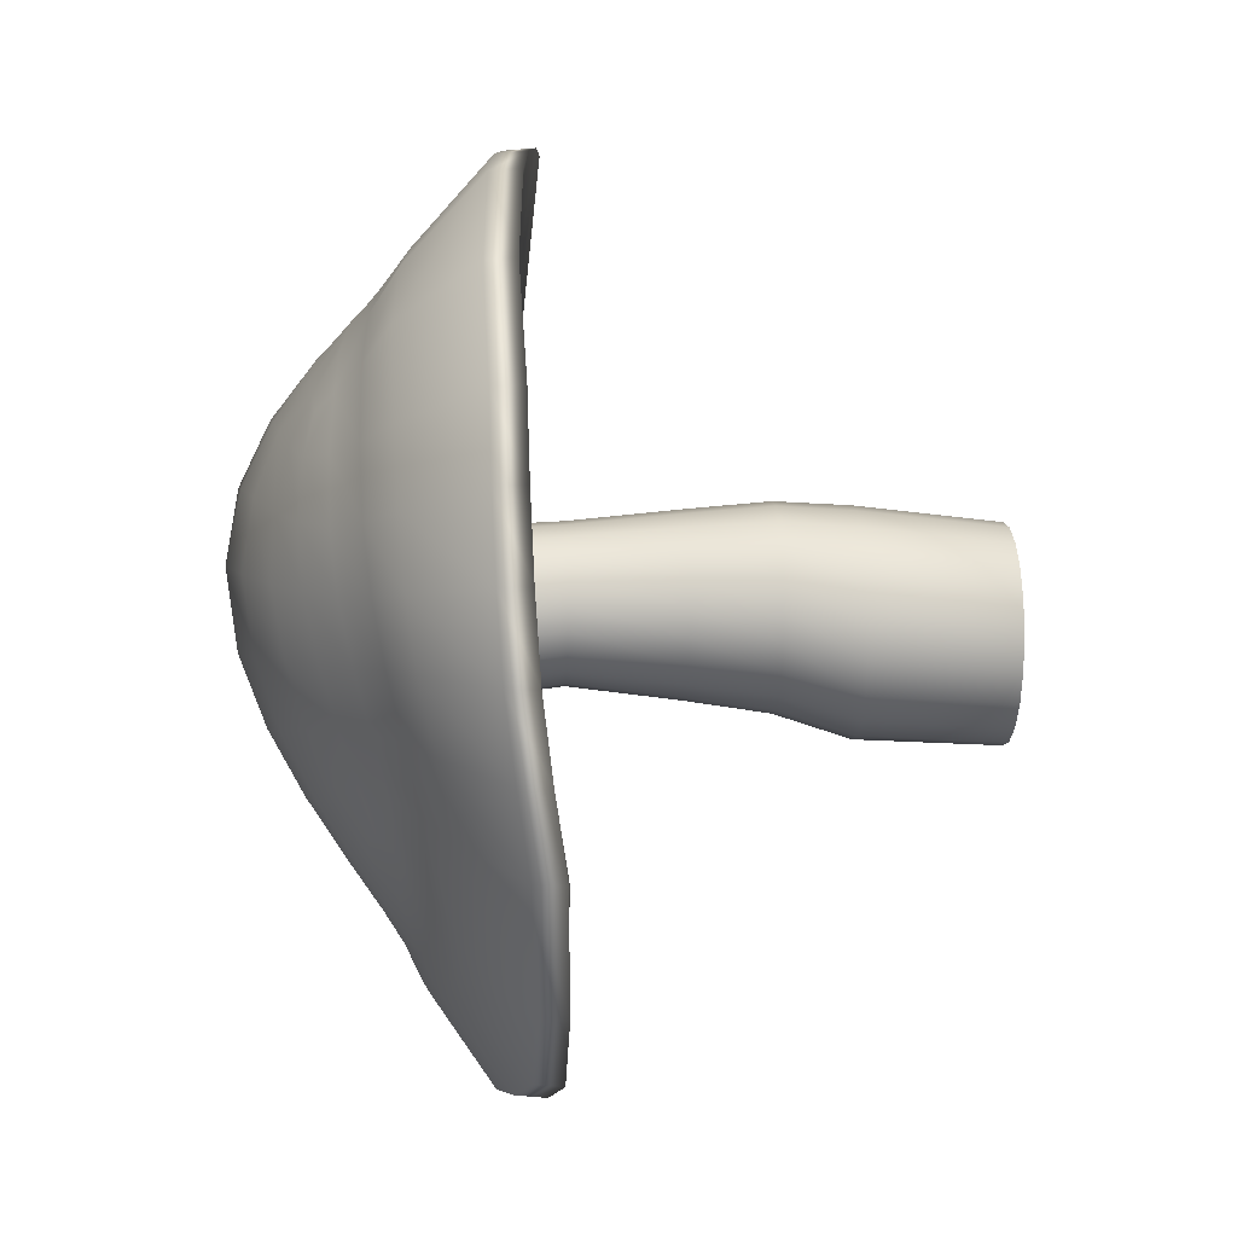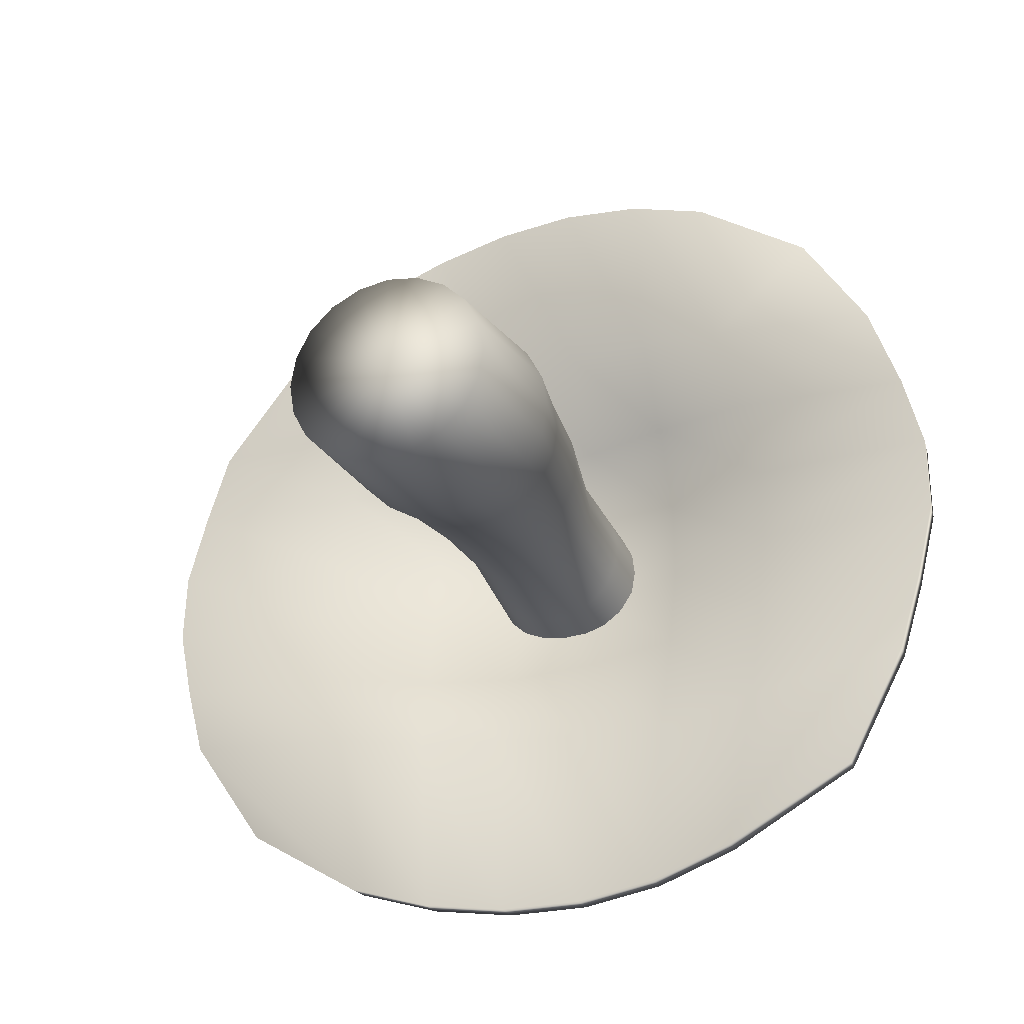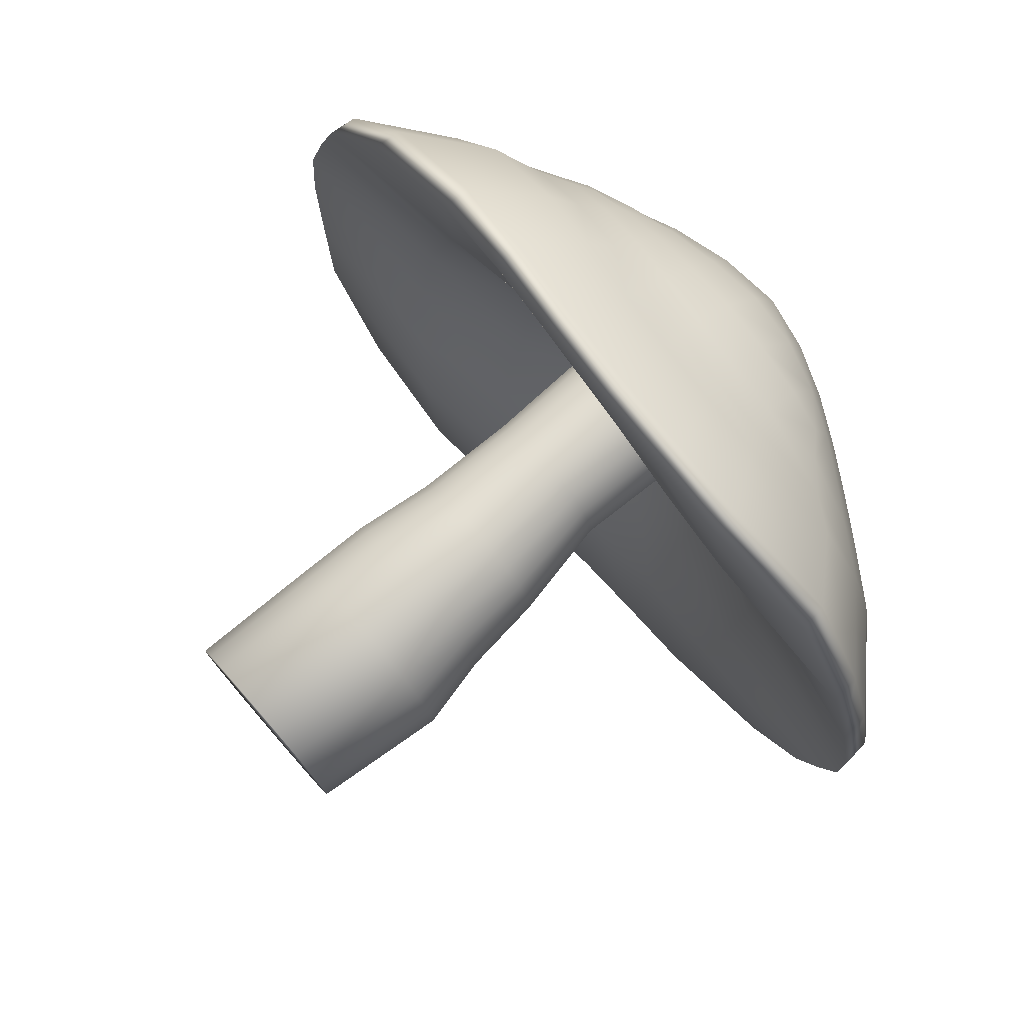
<metadata>
{"format":"obj","ext":"obj","renderer":"f3d","projection":"perspective","resolution":1024,"background":"white","views":[{"elev":1.4,"azim":-93.6,"up":"+Z"},{"elev":-27.8,"azim":20.4,"up":"+Z"},{"elev":77.2,"azim":49.0,"up":"+Z"}]}
</metadata>
<code>
g default
v -5.084 7.114 4.719
v 5.102 6.9 5.188
v -2.699 9.759 2.872
v 2.732 9.647 3.206
v -2.927 8.955 -2.719
v 2.707 9.523 -2.246
v -5.029 6.472 -4.901
v 5.323 6.962 -4.755
v 2.838 9.662 -1.609
v -3.139 9.162 -2.103
v -6.271 6.545 -3.059
v 6.315 6.867 -2.924
v 2.956 9.818 -0.7631
v -3.344 9.437 -1.301
v -6.661 6.738 -1.836
v 6.699 6.841 -1.682
v 3.024 9.963 0.1211
v -3.462 9.687 -0.4263
v -6.974 6.901 -0.6123
v 7.004 6.817 -0.4522
v 3.02 10.09 0.9734
v -3.454 9.886 0.4886
v -6.979 6.984 0.6126
v 6.999 6.813 0.7852
v 2.952 10.07 1.805
v -3.287 9.959 1.41
v -6.679 7.029 1.838
v 6.686 6.844 2.027
v 2.847 9.893 2.59
v -2.993 9.897 2.272
v -6.305 7.051 3.065
v 6.175 6.862 3.493
v 2.086 9.732 3.485
v 2.134 10.2 2.67
v 2.176 10.47 1.822
v 2.201 10.53 0.9508
v 2.187 10.38 0.06451
v 2.178 10.19 -0.8564
v 2.142 9.919 -1.757
v 2.13 9.591 -2.564
v 3.246 6.934 -5.892
v 3.741 6.996 -3.309
v 3.892 7.221 -1.596
v 3.956 7.467 -0.1756
v 3.928 7.555 1.122
v 3.671 7.354 2.419
v 3.427 6.89 3.735
v 3.293 6.662 6.253
v 1.218 9.792 3.716
v 1.317 10.43 2.803
v 1.342 10.79 1.868
v 1.331 10.87 0.9079
v 1.312 10.7 -0.05866
v 1.31 10.44 -1.035
v 1.296 10.05 -1.99
v 1.289 9.594 -2.886
v 1.925 6.975 -6.352
v 2.093 7.15 -3.617
v 2.123 7.774 -1.751
v 2.091 8.328 -0.1916
v 2.063 8.402 1.184
v 2.023 7.885 2.53
v 2.011 6.991 3.894
v 2.011 6.624 6.606
v 0.3551 9.839 3.762
v 0.412 10.5 2.894
v 0.4477 10.96 1.926
v 0.4064 11.08 0.8521
v 0.3663 10.89 -0.2353
v 0.3687 10.54 -1.261
v 0.3855 10.06 -2.239
v 0.3933 9.514 -3.15
v 0.6321 6.964 -6.568
v 0.6635 7.109 -3.587
v 0.6451 7.939 -1.896
v 0.5989 8.678 -0.3829
v 0.5664 8.818 1.076
v 0.5809 8.236 2.49
v 0.6468 7.152 3.897
v 0.718 6.641 6.726
v -0.506 9.849 3.645
v -0.5305 10.42 2.829
v -0.578 10.86 1.907
v -0.6675 11.07 0.8153
v -0.737 10.9 -0.3954
v -0.6581 10.5 -1.449
v -0.5746 9.977 -2.409
v -0.5056 9.406 -3.284
v -0.6486 6.844 -6.593
v -0.6977 6.879 -3.569
v -0.7667 7.7 -2.082
v -0.8513 8.436 -0.6073
v -0.8799 8.707 0.8882
v -0.8204 8.323 2.349
v -0.7166 7.344 3.776
v -0.5919 6.737 6.673
v -1.346 9.847 3.421
v -1.434 10.3 2.651
v -1.584 10.63 1.756
v -1.752 10.78 0.7123
v -1.831 10.61 -0.4053
v -1.713 10.27 -1.44
v -1.56 9.793 -2.375
v -1.415 9.266 -3.227
v -1.92 6.629 -6.441
v -2.057 6.621 -3.545
v -2.196 7.231 -2.12
v -2.339 7.813 -0.6956
v -2.36 8.11 0.7308
v -2.236 8.106 2.164
v -2.087 7.47 3.581
v -1.915 6.886 6.462
v -2.117 9.812 3.138
v -2.257 10.12 2.437
v -2.47 10.32 1.566
v -2.649 10.35 0.5908
v -2.694 10.16 -0.4108
v -2.608 9.875 -1.354
v -2.45 9.504 -2.216
v -2.294 9.097 -2.999
v -3.195 6.449 -6.062
v -3.449 6.4 -3.357
v -3.821 6.704 -1.993
v -4.19 7.093 -0.66
v -4.227 7.374 0.6636
v -3.884 7.491 1.994
v -3.49 7.308 3.353
v -3.228 6.996 6.067
v 3.121 9.223 3.549
v 2.138 9.06 4.188
v 1.228 9.048 4.44
v 0.3842 9.122 4.472
v -0.468 9.23 4.352
v -1.332 9.353 4.093
v -2.187 9.44 3.696
v -2.988 9.489 3.12
v -3.595 9.536 2.29
v -3.993 9.524 1.357
v -4.177 9.415 0.4413
v -4.177 9.222 -0.448
v -4.016 8.987 -1.322
v -3.708 8.759 -2.191
v -3.22 8.61 -3.046
v -2.317 8.64 -3.67
v -1.35 8.758 -3.971
v -0.4612 8.881 -4.047
v 0.408 9.004 -3.929
v 1.323 9.13 -3.637
v 2.265 9.199 -3.193
v 3.051 9.244 -2.538
v 3.478 9.309 -1.697
v 3.73 9.393 -0.7929
v 3.85 9.505 0.09772
v 3.84 9.62 0.9618
v 3.714 9.625 1.825
v 3.495 9.487 2.686
v 3.616 8.776 3.93
v 2.304 8.597 4.64
v 1.359 8.58 4.881
v 0.4545 8.639 4.93
v -0.4626 8.751 4.844
v -1.4 8.908 4.62
v -2.376 9.045 4.201
v -3.425 9.117 3.459
v -4.22 9.125 2.427
v -4.67 9.083 1.402
v -4.861 8.969 0.4492
v -4.851 8.791 -0.4741
v -4.651 8.563 -1.4
v -4.273 8.349 -2.372
v -3.633 8.223 -3.481
v -2.432 8.26 -4.227
v -1.4 8.386 -4.533
v -0.4746 8.529 -4.603
v 0.4427 8.651 -4.51
v 1.417 8.746 -4.251
v 2.489 8.799 -3.785
v 3.517 8.835 -2.972
v 4.154 8.874 -1.921
v 4.51 8.937 -0.9283
v 4.679 9.033 -0.002053
v 4.668 9.126 0.9123
v 4.49 9.146 1.846
v 4.161 9.04 2.818
v 4.184 8.371 4.346
v 2.551 8.205 5.102
v 1.543 8.174 5.353
v 0.537 8.21 5.42
v -0.4849 8.322 5.357
v -1.531 8.489 5.174
v -2.626 8.633 4.81
v -4.026 8.714 3.963
v -4.993 8.683 2.637
v -5.447 8.632 1.527
v -5.657 8.538 0.4994
v -5.642 8.387 -0.5151
v -5.397 8.171 -1.532
v -4.976 7.969 -2.596
v -4.18 7.886 -4.008
v -2.611 7.92 -4.816
v -1.537 8.065 -5.119
v -0.5215 8.244 -5.187
v 0.4954 8.366 -5.129
v 1.576 8.407 -4.977
v 2.799 8.402 -4.558
v 4.182 8.408 -3.659
v 4.981 8.415 -2.277
v 5.378 8.458 -1.182
v 5.593 8.52 -0.173
v 5.582 8.573 0.8395
v 5.34 8.598 1.878
v 4.925 8.551 2.951
v 5.066 7.344 5.165
v 3.269 7.118 6.223
v 1.996 7.079 6.571
v 0.7123 7.094 6.688
v -0.5881 7.194 6.633
v -1.902 7.351 6.422
v -3.207 7.462 6.028
v -5.051 7.566 4.687
v -6.264 7.518 3.045
v -6.633 7.495 1.825
v -6.93 7.446 0.6083
v -6.926 7.36 -0.6081
v -6.615 7.195 -1.823
v -6.23 7.002 -3.039
v -4.995 6.915 -4.869
v -3.175 6.909 -6.024
v -1.908 7.089 -6.4
v -0.6455 7.304 -6.549
v 0.6267 7.424 -6.52
v 1.907 7.433 -6.306
v 3.214 7.391 -5.855
v 5.279 7.401 -4.698
v 6.273 7.327 -2.888
v 6.653 7.307 -1.656
v 6.954 7.29 -0.4378
v 6.947 7.291 0.7899
v 6.635 7.324 2.024
v 6.128 7.331 3.484
g cap mushroom
f 219 220 1 128
f 30 3 113 114
f 121 7 227 228
f 1 31 127 128
f 240 213 2 32
f 31 1 220 221
f 5 10 119 120
f 7 11 226 227
f 11 7 121 122
f 234 235 12 8
f 10 14 118 119
f 11 15 225 226
f 15 11 122 123
f 236 16 12 235
f 14 18 117 118
f 15 19 224 225
f 19 15 123 124
f 237 20 16 236
f 18 22 116 117
f 19 23 223 224
f 23 19 124 125
f 238 24 20 237
f 22 26 115 116
f 23 27 222 223
f 27 23 125 126
f 239 28 24 238
f 26 30 114 115
f 27 31 221 222
f 31 27 126 127
f 240 32 28 239
f 34 33 4 29
f 35 34 29 25
f 36 35 25 21
f 37 36 21 17
f 38 37 17 13
f 39 38 13 9
f 6 40 39 9
f 8 41 233 234
f 12 42 41 8
f 16 43 42 12
f 20 44 43 16
f 24 45 44 20
f 28 46 45 24
f 32 47 46 28
f 2 48 47 32
f 213 214 48 2
f 49 33 34 50
f 51 50 34 35
f 52 51 35 36
f 53 52 36 37
f 54 53 37 38
f 55 54 38 39
f 55 39 40 56
f 57 232 233 41
f 41 42 58 57
f 59 58 42 43
f 60 59 43 44
f 61 60 44 45
f 62 61 45 46
f 63 62 46 47
f 47 48 64 63
f 215 64 48 214
f 65 49 50 66
f 67 66 50 51
f 68 67 51 52
f 69 68 52 53
f 70 69 53 54
f 71 70 54 55
f 71 55 56 72
f 73 231 232 57
f 57 58 74 73
f 75 74 58 59
f 76 75 59 60
f 77 76 60 61
f 78 77 61 62
f 79 78 62 63
f 63 64 80 79
f 216 80 64 215
f 81 65 66 82
f 83 82 66 67
f 84 83 67 68
f 85 84 68 69
f 86 85 69 70
f 87 86 70 71
f 87 71 72 88
f 89 230 231 73
f 73 74 90 89
f 91 90 74 75
f 92 91 75 76
f 93 92 76 77
f 94 93 77 78
f 95 94 78 79
f 79 80 96 95
f 217 96 80 216
f 97 81 82 98
f 99 98 82 83
f 100 99 83 84
f 101 100 84 85
f 102 101 85 86
f 103 102 86 87
f 103 87 88 104
f 105 229 230 89
f 89 90 106 105
f 107 106 90 91
f 108 107 91 92
f 109 108 92 93
f 110 109 93 94
f 111 110 94 95
f 95 96 112 111
f 218 112 96 217
f 113 97 98 114
f 115 114 98 99
f 116 115 99 100
f 117 116 100 101
f 118 117 101 102
f 119 118 102 103
f 119 103 104 120
f 121 228 229 105
f 105 106 122 121
f 123 122 106 107
f 124 123 107 108
f 125 124 108 109
f 126 125 109 110
f 127 126 110 111
f 111 112 128 127
f 219 128 112 218
f 4 33 130 129
f 49 131 130 33
f 65 132 131 49
f 81 133 132 65
f 97 134 133 81
f 113 135 134 97
f 113 3 136 135
f 136 3 30 137
f 138 137 30 26
f 139 138 26 22
f 140 139 22 18
f 141 140 18 14
f 142 141 14 10
f 142 10 5 143
f 143 5 120 144
f 145 144 120 104
f 146 145 104 88
f 147 146 88 72
f 148 147 72 56
f 149 148 56 40
f 149 40 6 150
f 6 9 151 150
f 13 152 151 9
f 17 153 152 13
f 21 154 153 17
f 25 155 154 21
f 29 156 155 25
f 29 4 129 156
f 130 158 157 129
f 131 159 158 130
f 132 160 159 131
f 133 161 160 132
f 134 162 161 133
f 135 163 162 134
f 136 164 163 135
f 165 164 136 137
f 166 165 137 138
f 167 166 138 139
f 168 167 139 140
f 169 168 140 141
f 170 169 141 142
f 171 170 142 143
f 172 171 143 144
f 173 172 144 145
f 174 173 145 146
f 175 174 146 147
f 176 175 147 148
f 177 176 148 149
f 178 177 149 150
f 151 179 178 150
f 152 180 179 151
f 153 181 180 152
f 154 182 181 153
f 155 183 182 154
f 156 184 183 155
f 129 157 184 156
f 158 186 185 157
f 159 187 186 158
f 160 188 187 159
f 161 189 188 160
f 162 190 189 161
f 163 191 190 162
f 164 192 191 163
f 193 192 164 165
f 194 193 165 166
f 195 194 166 167
f 196 195 167 168
f 197 196 168 169
f 198 197 169 170
f 199 198 170 171
f 200 199 171 172
f 201 200 172 173
f 202 201 173 174
f 203 202 174 175
f 204 203 175 176
f 205 204 176 177
f 206 205 177 178
f 179 207 206 178
f 180 208 207 179
f 181 209 208 180
f 182 210 209 181
f 183 211 210 182
f 184 212 211 183
f 157 185 212 184
f 186 214 213 185
f 187 215 214 186
f 188 216 215 187
f 189 217 216 188
f 190 218 217 189
f 191 219 218 190
f 192 220 219 191
f 221 220 192 193
f 222 221 193 194
f 223 222 194 195
f 224 223 195 196
f 225 224 196 197
f 226 225 197 198
f 227 226 198 199
f 228 227 199 200
f 229 228 200 201
f 230 229 201 202
f 231 230 202 203
f 232 231 203 204
f 233 232 204 205
f 234 233 205 206
f 207 235 234 206
f 208 236 235 207
f 209 237 236 208
f 210 238 237 209
f 211 239 238 210
f 212 240 239 211
f 185 213 240 212
g default
v 1.53 0.007127 -0.6605
v 1.302 0.007127 -1.109
v 0.9456 0.007127 -1.465
v 0.4972 0.007127 -1.693
v 0 0.007127 -1.772
v -0.4972 0.007127 -1.693
v -0.9456 0.007127 -1.465
v -1.302 0.007127 -1.109
v -1.53 0.007127 -0.6605
v -1.609 0.007127 -0.1633
v -1.53 0.007127 0.3338
v -1.302 0.007127 0.7823
v -0.9456 0.007127 1.138
v -0.4972 0.007127 1.367
v -0 0.007127 1.445
v 0.4972 0.007127 1.367
v 0.9456 0.007127 1.138
v 1.302 0.007127 0.7823
v 1.53 0.007127 0.3338
v 1.609 0.007127 -0.1633
v 1.233 9.913 -0.4007
v 1.049 9.913 -0.7621
v 0.7621 9.913 -1.049
v 0.4007 9.913 -1.233
v 0 9.913 -1.297
v -0.4007 9.913 -1.233
v -0.7621 9.913 -1.049
v -1.049 9.913 -0.7621
v -1.233 9.913 -0.4007
v -1.297 9.913 0
v -1.233 9.913 0.4007
v -1.049 9.913 0.7621
v -0.7621 9.913 1.049
v -0.4007 9.913 1.233
v -0 9.913 1.297
v 0.4007 9.913 1.233
v 0.7621 9.913 1.049
v 1.049 9.913 0.7621
v 1.233 9.913 0.4007
v 1.297 9.913 0
v 0 0.007127 0
v 0 9.913 0
v 1.232 4.65 -0.5471
v 1.426 4.65 -0.1656
v 1.493 4.65 0.2573
v 1.426 4.65 0.6802
v 1.232 4.65 1.062
v 0.9288 4.65 1.364
v 0.5473 4.65 1.559
v 0.1244 4.65 1.626
v -0.2985 4.65 1.559
v -0.68 4.65 1.364
v -0.9827 4.65 1.062
v -1.177 4.65 0.6802
v -1.244 4.65 0.2573
v -1.177 4.65 -0.1656
v -0.9827 4.65 -0.5471
v -0.68 4.65 -0.8499
v -0.2985 4.65 -1.044
v 0.1244 4.65 -1.111
v 0.5473 4.65 -1.044
v 0.9288 4.65 -0.8499
v 1.538 2.162 -0.9912
v 1.777 2.162 -0.5211
v 1.86 2.162 0
v 1.777 2.162 0.5211
v 1.538 2.162 0.9912
v 1.165 2.162 1.364
v 0.6945 2.162 1.604
v 0.1734 2.162 1.686
v -0.3477 2.162 1.604
v -0.8179 2.162 1.364
v -1.191 2.162 0.9912
v -1.43 2.162 0.5211
v -1.513 2.162 0
v -1.43 2.162 -0.5211
v -1.191 2.162 -0.9912
v -0.8179 2.162 -1.364
v -0.3477 2.162 -1.604
v 0.1734 2.162 -1.686
v 0.6945 2.162 -1.604
v 1.165 2.162 -1.364
v 1.233 9.37 -0.4007
v 1.297 9.37 0
v 1.233 9.37 0.4007
v 1.049 9.37 0.7621
v 0.7621 9.37 1.049
v 0.4007 9.37 1.233
v -0 9.37 1.297
v -0.4007 9.37 1.233
v -0.7621 9.37 1.049
v -1.049 9.37 0.7621
v -1.233 9.37 0.4007
v -1.297 9.37 0
v -1.233 9.37 -0.4007
v -1.049 9.37 -0.7621
v -0.7621 9.37 -1.049
v -0.4007 9.37 -1.233
v 0 9.37 -1.297
v 0.4007 9.37 -1.233
v 0.7621 9.37 -1.049
v 1.049 9.37 -0.7621
v -1.135 3.335 -0.6775
v -0.7976 3.335 -1.015
v -0.3725 3.335 -1.231
v 0.09866 3.335 -1.306
v 0.5699 3.335 -1.231
v 0.9949 3.335 -1.015
v 1.332 3.335 -0.6775
v 1.549 3.335 -0.2524
v 1.623 3.335 0.2188
v 1.549 3.335 0.69
v 1.332 3.335 1.115
v 0.9949 3.335 1.452
v 0.5699 3.335 1.669
v 0.09866 3.335 1.744
v -0.3725 3.335 1.669
v -0.7976 3.335 1.452
v -1.135 3.335 1.115
v -1.352 3.335 0.69
v -1.426 3.335 0.2188
v -1.352 3.335 -0.2524
v -0.9534 6.316 -0.4137
v -0.6927 6.316 -0.6744
v -0.3642 6.316 -0.8418
v -0 6.316 -0.8995
v 0.3642 6.316 -0.8418
v 0.6927 6.316 -0.6744
v 0.9534 6.316 -0.4137
v 1.121 6.316 -0.08514
v 1.178 6.316 0.279
v 1.121 6.316 0.6432
v 0.9534 6.316 0.9717
v 0.6927 6.316 1.232
v 0.3642 6.316 1.4
v -0 6.316 1.458
v -0.3642 6.316 1.4
v -0.6927 6.316 1.232
v -0.9534 6.316 0.9717
v -1.121 6.316 0.6432
v -1.178 6.316 0.279
v -1.121 6.316 -0.08514
v -0.9951 7.648 -0.5656
v -0.723 7.648 -0.8377
v -0.3801 7.648 -1.012
v -0 7.648 -1.073
v 0.3801 7.648 -1.012
v 0.723 7.648 -0.8377
v 0.9951 7.648 -0.5656
v 1.17 7.648 -0.2227
v 1.23 7.648 0.1574
v 1.17 7.648 0.5374
v 0.9951 7.648 0.8803
v 0.723 7.648 1.152
v 0.3801 7.648 1.327
v -0 7.648 1.387
v -0.3801 7.648 1.327
v -0.723 7.648 1.152
v -0.9951 7.648 0.8803
v -1.17 7.648 0.5374
v -1.23 7.648 0.1574
v -1.17 7.648 -0.2227
g mushroom stem
f 241 242 303 304
f 242 243 322 303
f 243 244 321 322
f 244 245 320 321
f 245 246 319 320
f 246 247 318 319
f 247 248 317 318
f 248 249 316 317
f 249 250 315 316
f 250 251 314 315
f 251 252 313 314
f 252 253 312 313
f 253 254 311 312
f 254 255 310 311
f 255 256 309 310
f 256 257 308 309
f 257 258 307 308
f 258 259 306 307
f 259 260 305 306
f 260 241 304 305
f 242 241 281
f 243 242 281
f 244 243 281
f 245 244 281
f 246 245 281
f 247 246 281
f 248 247 281
f 249 248 281
f 250 249 281
f 251 250 281
f 252 251 281
f 253 252 281
f 254 253 281
f 255 254 281
f 256 255 281
f 257 256 281
f 258 257 281
f 259 258 281
f 260 259 281
f 241 260 281
f 261 262 282
f 262 263 282
f 263 264 282
f 264 265 282
f 265 266 282
f 266 267 282
f 267 268 282
f 268 269 282
f 269 270 282
f 270 271 282
f 271 272 282
f 272 273 282
f 273 274 282
f 274 275 282
f 275 276 282
f 276 277 282
f 277 278 282
f 278 279 282
f 279 280 282
f 280 261 282
f 284 283 369 370
f 285 284 370 371
f 286 285 371 372
f 287 286 372 373
f 288 287 373 374
f 289 288 374 375
f 290 289 375 376
f 291 290 376 377
f 292 291 377 378
f 293 292 378 379
f 294 293 379 380
f 295 294 380 381
f 296 295 381 382
f 297 296 382 363
f 298 297 363 364
f 299 298 364 365
f 300 299 365 366
f 301 300 366 367
f 302 301 367 368
f 283 302 368 369
f 304 303 349 350
f 305 304 350 351
f 306 305 351 352
f 307 306 352 353
f 308 307 353 354
f 309 308 354 355
f 310 309 355 356
f 311 310 356 357
f 312 311 357 358
f 313 312 358 359
f 314 313 359 360
f 315 314 360 361
f 316 315 361 362
f 317 316 362 343
f 318 317 343 344
f 319 318 344 345
f 320 319 345 346
f 321 320 346 347
f 322 321 347 348
f 303 322 348 349
f 324 323 261 280
f 325 324 280 279
f 326 325 279 278
f 327 326 278 277
f 328 327 277 276
f 329 328 276 275
f 330 329 275 274
f 331 330 274 273
f 332 331 273 272
f 333 332 272 271
f 334 333 271 270
f 335 334 270 269
f 336 335 269 268
f 337 336 268 267
f 338 337 267 266
f 339 338 266 265
f 340 339 265 264
f 341 340 264 263
f 342 341 263 262
f 323 342 262 261
f 344 343 297 298
f 345 344 298 299
f 346 345 299 300
f 347 346 300 301
f 348 347 301 302
f 349 348 302 283
f 350 349 283 284
f 351 350 284 285
f 352 351 285 286
f 353 352 286 287
f 354 353 287 288
f 355 354 288 289
f 356 355 289 290
f 357 356 290 291
f 358 357 291 292
f 359 358 292 293
f 360 359 293 294
f 361 360 294 295
f 362 361 295 296
f 343 362 296 297
f 364 363 383 384
f 365 364 384 385
f 366 365 385 386
f 367 366 386 387
f 368 367 387 388
f 369 368 388 389
f 370 369 389 390
f 371 370 390 391
f 372 371 391 392
f 373 372 392 393
f 374 373 393 394
f 375 374 394 395
f 376 375 395 396
f 377 376 396 397
f 378 377 397 398
f 379 378 398 399
f 380 379 399 400
f 381 380 400 401
f 382 381 401 402
f 363 382 402 383
f 384 383 336 337
f 385 384 337 338
f 386 385 338 339
f 387 386 339 340
f 388 387 340 341
f 389 388 341 342
f 390 389 342 323
f 391 390 323 324
f 392 391 324 325
f 393 392 325 326
f 394 393 326 327
f 395 394 327 328
f 396 395 328 329
f 397 396 329 330
f 398 397 330 331
f 399 398 331 332
f 400 399 332 333
f 401 400 333 334
f 402 401 334 335
f 383 402 335 336

</code>
